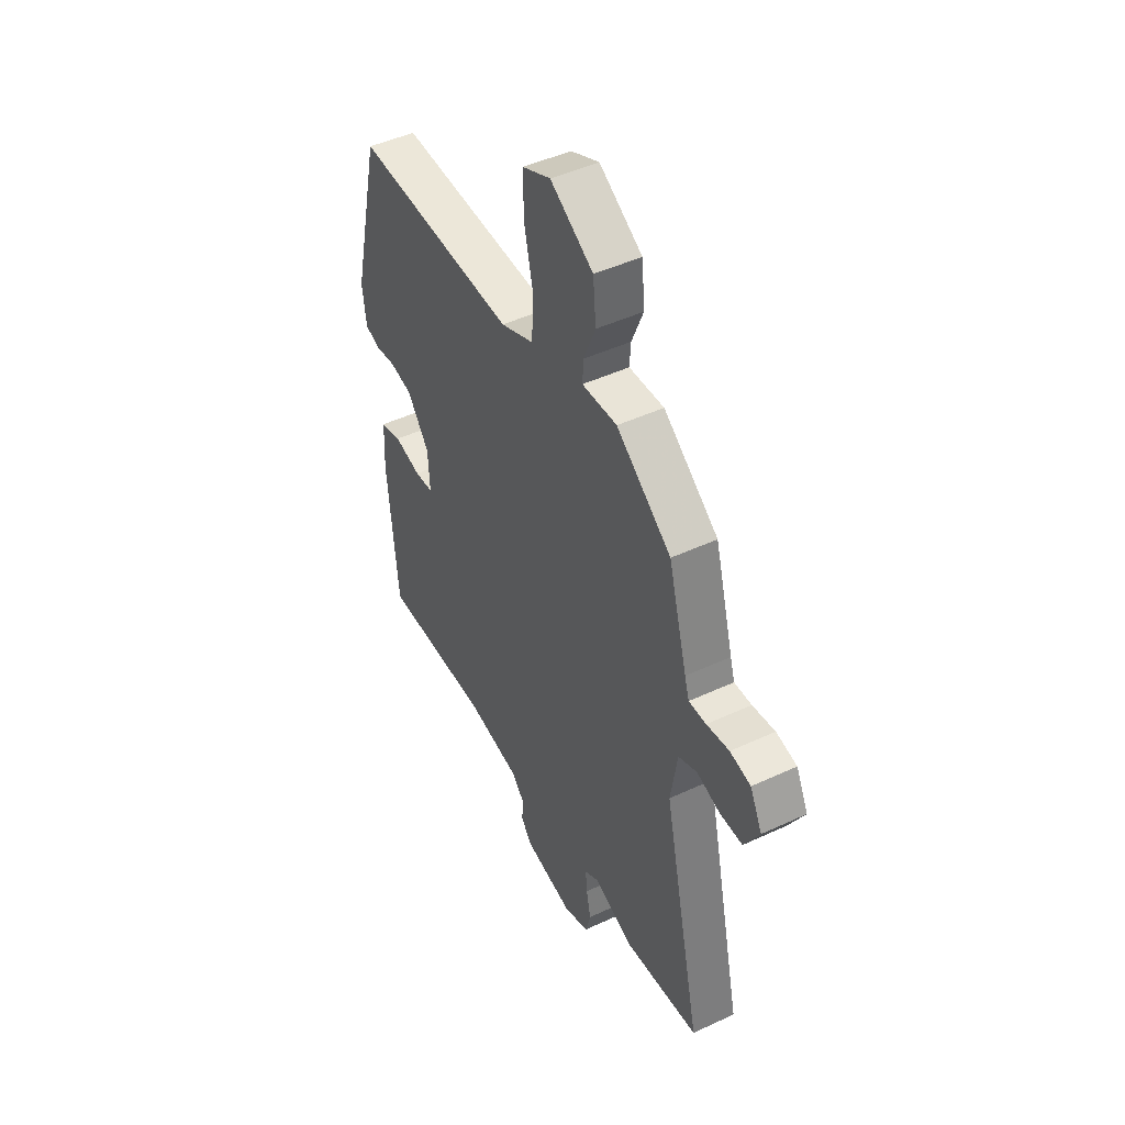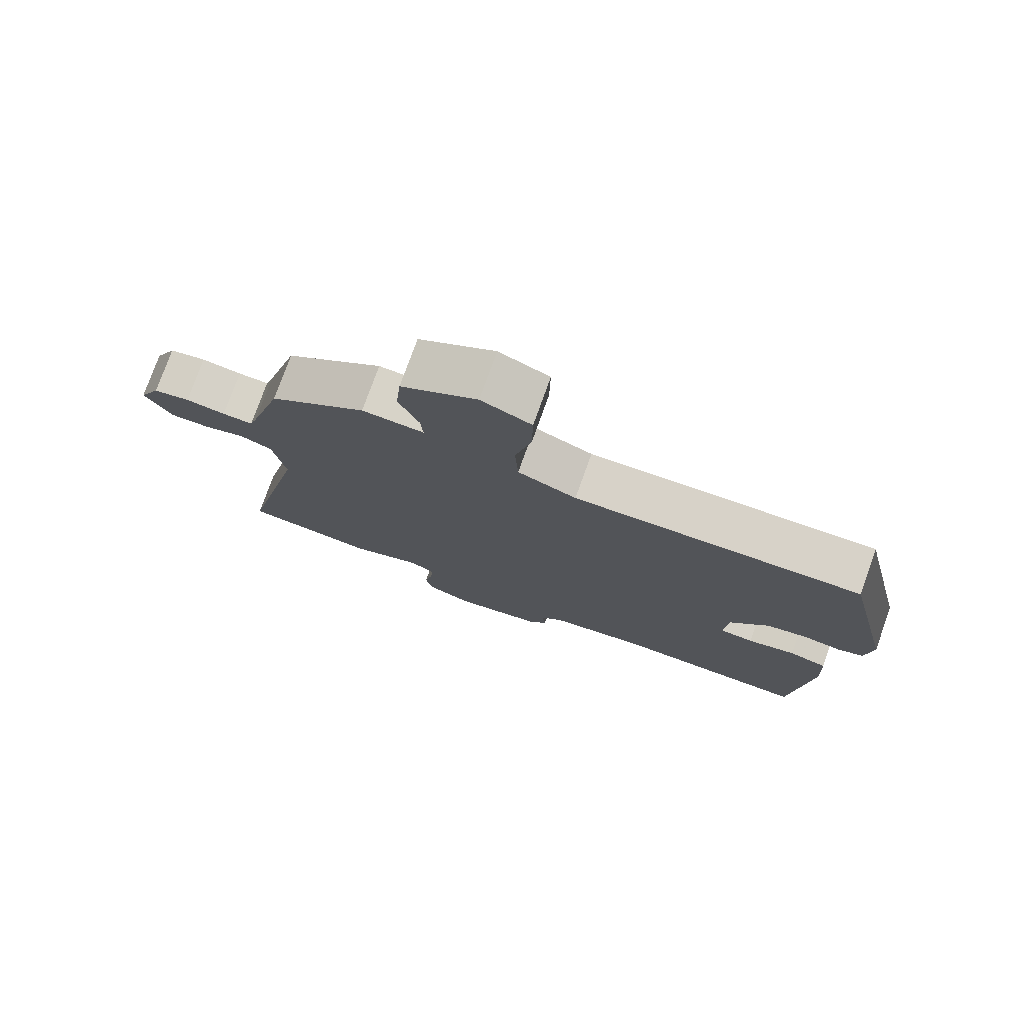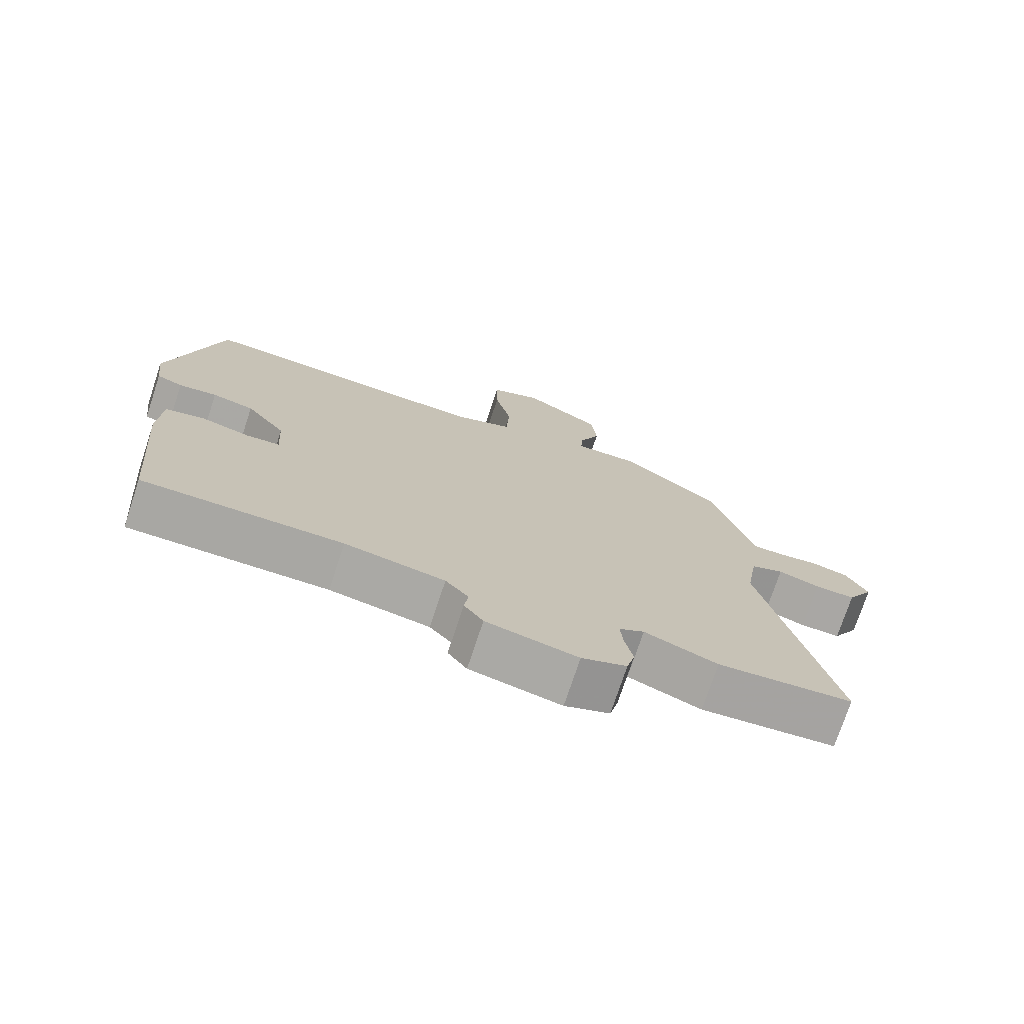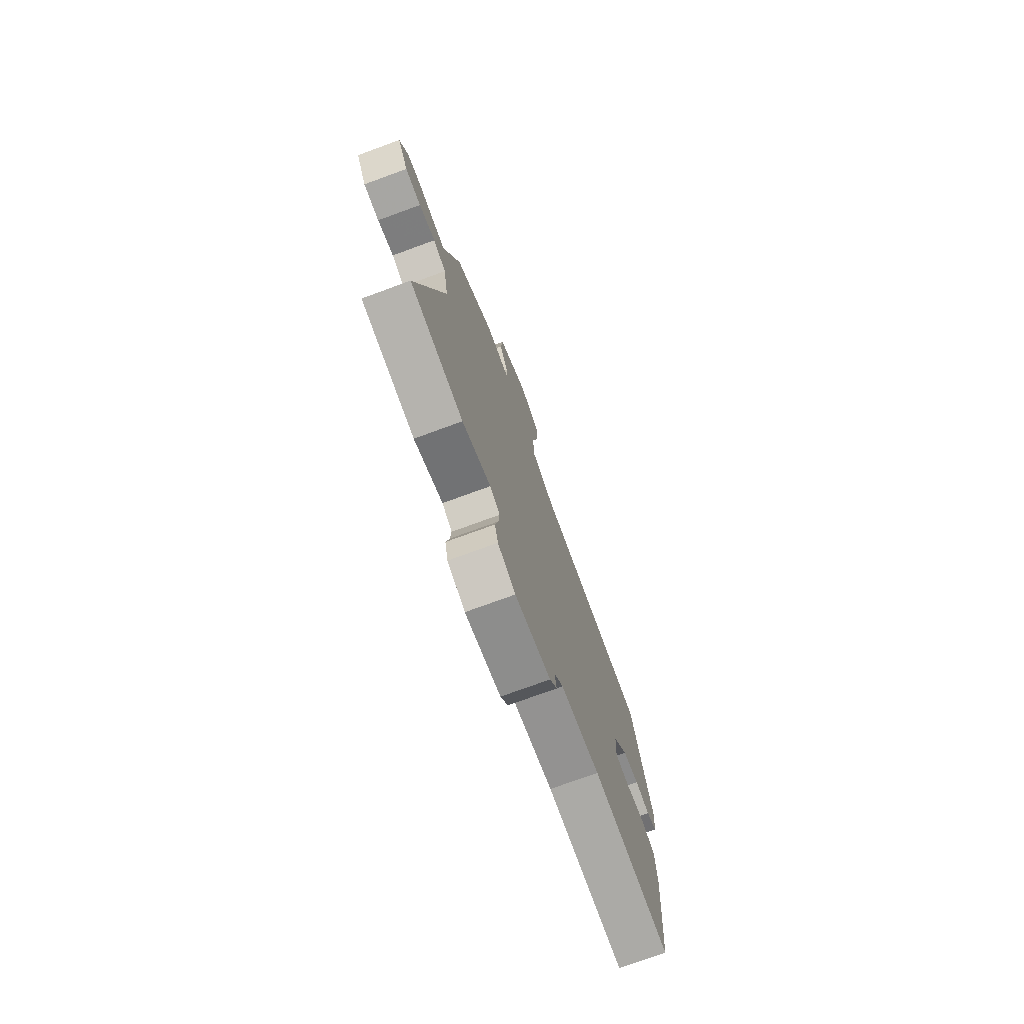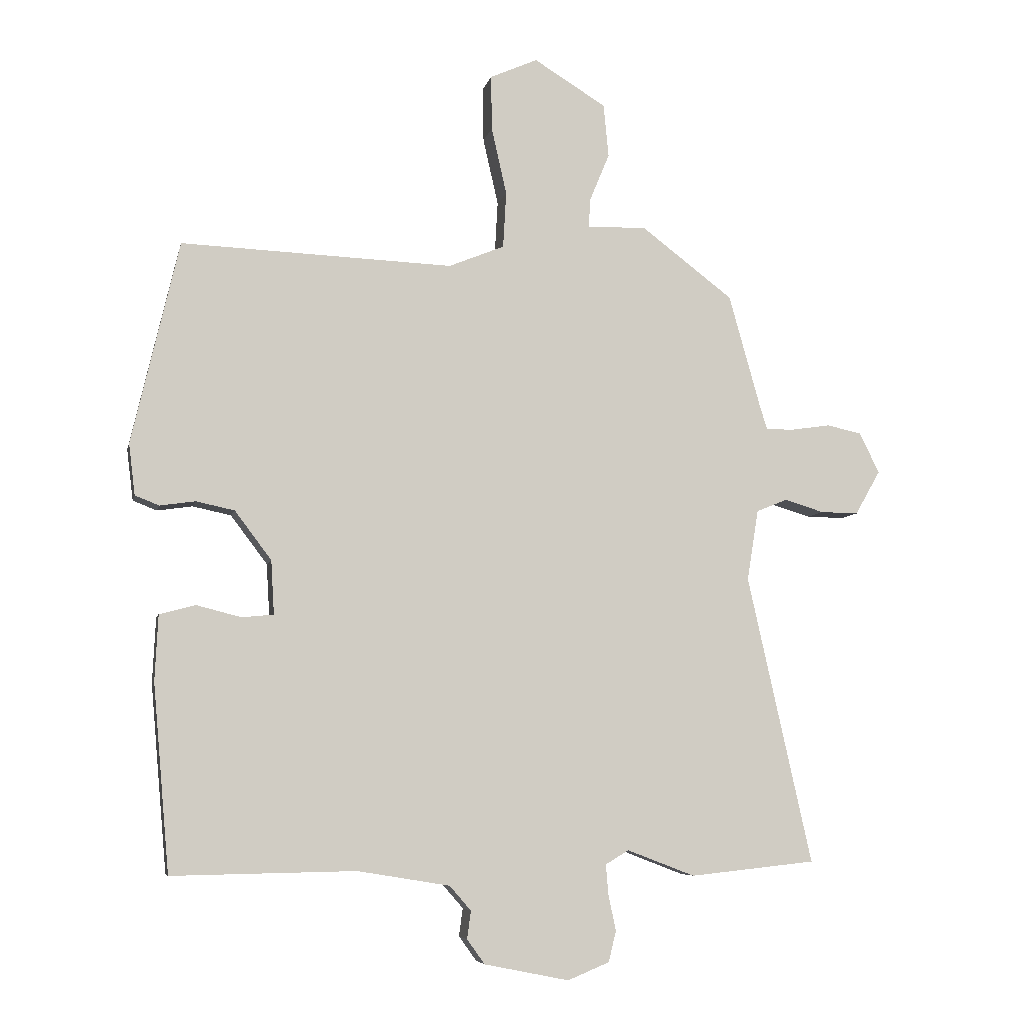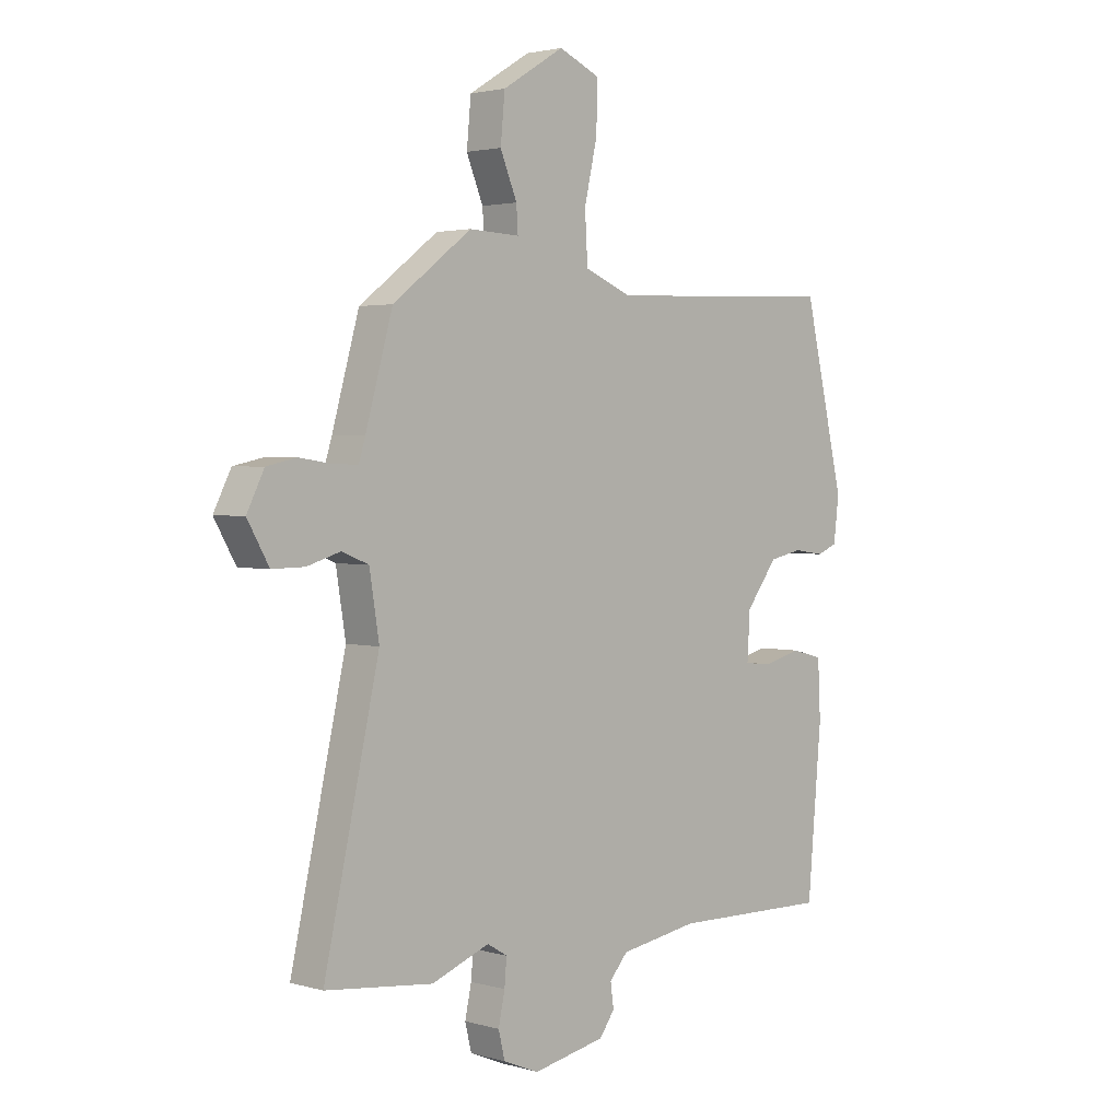
<metadata>
{"format":"obj","ext":"obj","renderer":"f3d","projection":"perspective","resolution":1024,"background":"white","views":[{"elev":46.5,"azim":62.0,"up":"+Z"},{"elev":77.0,"azim":-160.3,"up":"+Z"},{"elev":-74.6,"azim":-18.3,"up":"+Z"},{"elev":-74.9,"azim":110.1,"up":"+Z"},{"elev":-6.5,"azim":-11.8,"up":"+Z"},{"elev":2.5,"azim":134.6,"up":"+Z"}]}
</metadata>
<code>
v 0.604 0.07 -0.489
v 0.405 0.07 -0.51
v 0.298 0.07 -0.469
v 0.261 0.07 -0.491
v 0.265 0.07 -0.539
v 0.277 0.07 -0.595
v 0.265 0.07 -0.644
v 0.199 0.07 -0.671
v 0.065 0.07 -0.644
v 0.037 0.07 -0.605
v 0.043 0.07 -0.561
v 0.009 0.07 -0.522
v -0.137 0.07 -0.498
v -0.428 0.07 -0.503
v -0.454 0.07 -0.207
v -0.449 0.07 -0.103
v -0.392 0.07 -0.088
v -0.321 0.07 -0.106
v -0.271 0.07 -0.101
v -0.276 0.07 -0.016
v -0.334 0.07 0.061
v -0.395 0.07 0.074
v -0.451 0.07 0.066
v -0.489 0.07 0.081
v -0.499 0.07 0.162
v -0.424 0.07 0.483
v 0.006 0.07 0.466
v 0.094 0.07 0.502
v 0.099 0.07 0.591
v 0.075 0.07 0.697
v 0.074 0.07 0.784
v 0.149 0.07 0.817
v 0.263 0.07 0.747
v 0.271 0.07 0.663
v 0.24 0.07 0.588
v 0.237 0.07 0.541
v 0.33 0.07 0.545
v 0.476 0.07 0.434
v 0.526 0.07 0.255
v 0.538 0.07 0.216
v 0.584 0.07 0.217
v 0.644 0.07 0.226
v 0.699 0.07 0.214
v 0.731 0.07 0.15
v 0.691 0.07 0.08
v 0.631 0.07 0.081
v 0.569 0.07 0.1
v 0.52 0.07 0.08
v 0.502 0.07 -0.032
v 0.604 0 -0.489
v 0.405 0 -0.51
v 0.298 0 -0.469
v 0.261 0 -0.491
v 0.265 0 -0.539
v 0.277 0 -0.595
v 0.265 0 -0.644
v 0.199 0 -0.671
v 0.065 0 -0.644
v 0.037 0 -0.605
v 0.043 0 -0.561
v 0.009 0 -0.522
v -0.137 0 -0.498
v -0.428 0 -0.503
v -0.454 0 -0.207
v -0.449 0 -0.103
v -0.392 0 -0.088
v -0.321 0 -0.106
v -0.271 0 -0.101
v -0.276 0 -0.016
v -0.334 0 0.061
v -0.395 0 0.074
v -0.451 0 0.066
v -0.489 0 0.081
v -0.499 0 0.162
v -0.424 0 0.483
v 0.006 0 0.466
v 0.094 0 0.502
v 0.099 0 0.591
v 0.075 0 0.697
v 0.074 0 0.784
v 0.149 0 0.817
v 0.263 0 0.747
v 0.271 0 0.663
v 0.24 0 0.588
v 0.237 0 0.541
v 0.33 0 0.545
v 0.476 0 0.434
v 0.526 0 0.255
v 0.538 0 0.216
v 0.584 0 0.217
v 0.644 0 0.226
v 0.699 0 0.214
v 0.731 0 0.15
v 0.691 0 0.08
v 0.631 0 0.081
v 0.569 0 0.1
v 0.52 0 0.08
v 0.502 0 -0.032
f 45 46 47
f 44 45 47
f 43 44 47
f 42 43 47
f 41 42 47
f 40 41 47 48
f 39 40 48 49
f 38 39 49
f 37 38 49
f 36 37 49
f 33 34 35
f 32 33 35
f 31 32 35
f 30 31 35
f 29 30 35
f 28 29 35 36
f 1 2 3
f 49 1 3
f 36 49 3
f 28 36 3
f 27 28 3
f 25 26 27
f 24 25 27
f 23 24 27
f 22 23 27
f 16 17 18
f 15 16 18
f 14 15 18
f 13 14 18
f 12 13 18 19
f 11 12 19 20
f 9 10 11
f 8 9 11
f 7 8 11
f 6 7 11
f 5 6 11
f 4 5 11 20
f 4 20 21
f 3 4 21
f 27 3 21
f 21 22 27
f 96 95 94
f 96 94 93
f 96 93 92
f 96 92 91
f 96 91 90
f 97 96 90 89
f 98 97 89 88
f 98 88 87
f 98 87 86
f 98 86 85
f 84 83 82
f 84 82 81
f 84 81 80
f 84 80 79
f 84 79 78
f 85 84 78 77
f 52 51 50
f 52 50 98
f 52 98 85
f 52 85 77
f 52 77 76
f 76 75 74
f 76 74 73
f 76 73 72
f 76 72 71
f 67 66 65
f 67 65 64
f 67 64 63
f 67 63 62
f 68 67 62 61
f 69 68 61 60
f 60 59 58
f 60 58 57
f 60 57 56
f 60 56 55
f 60 55 54
f 69 60 54 53
f 70 69 53
f 70 53 52
f 70 52 76
f 76 71 70
f 1 50 51 2
f 2 51 52 3
f 3 52 53 4
f 4 53 54 5
f 5 54 55 6
f 6 55 56 7
f 7 56 57 8
f 8 57 58 9
f 9 58 59 10
f 10 59 60 11
f 11 60 61 12
f 12 61 62 13
f 13 62 63 14
f 14 63 64 15
f 15 64 65 16
f 16 65 66 17
f 17 66 67 18
f 18 67 68 19
f 19 68 69 20
f 20 69 70 21
f 21 70 71 22
f 22 71 72 23
f 23 72 73 24
f 24 73 74 25
f 25 74 75 26
f 26 75 76 27
f 27 76 77 28
f 28 77 78 29
f 29 78 79 30
f 30 79 80 31
f 31 80 81 32
f 32 81 82 33
f 33 82 83 34
f 34 83 84 35
f 35 84 85 36
f 36 85 86 37
f 37 86 87 38
f 38 87 88 39
f 39 88 89 40
f 40 89 90 41
f 41 90 91 42
f 42 91 92 43
f 43 92 93 44
f 44 93 94 45
f 45 94 95 46
f 46 95 96 47
f 47 96 97 48
f 48 97 98 49
f 49 98 50 1

</code>
